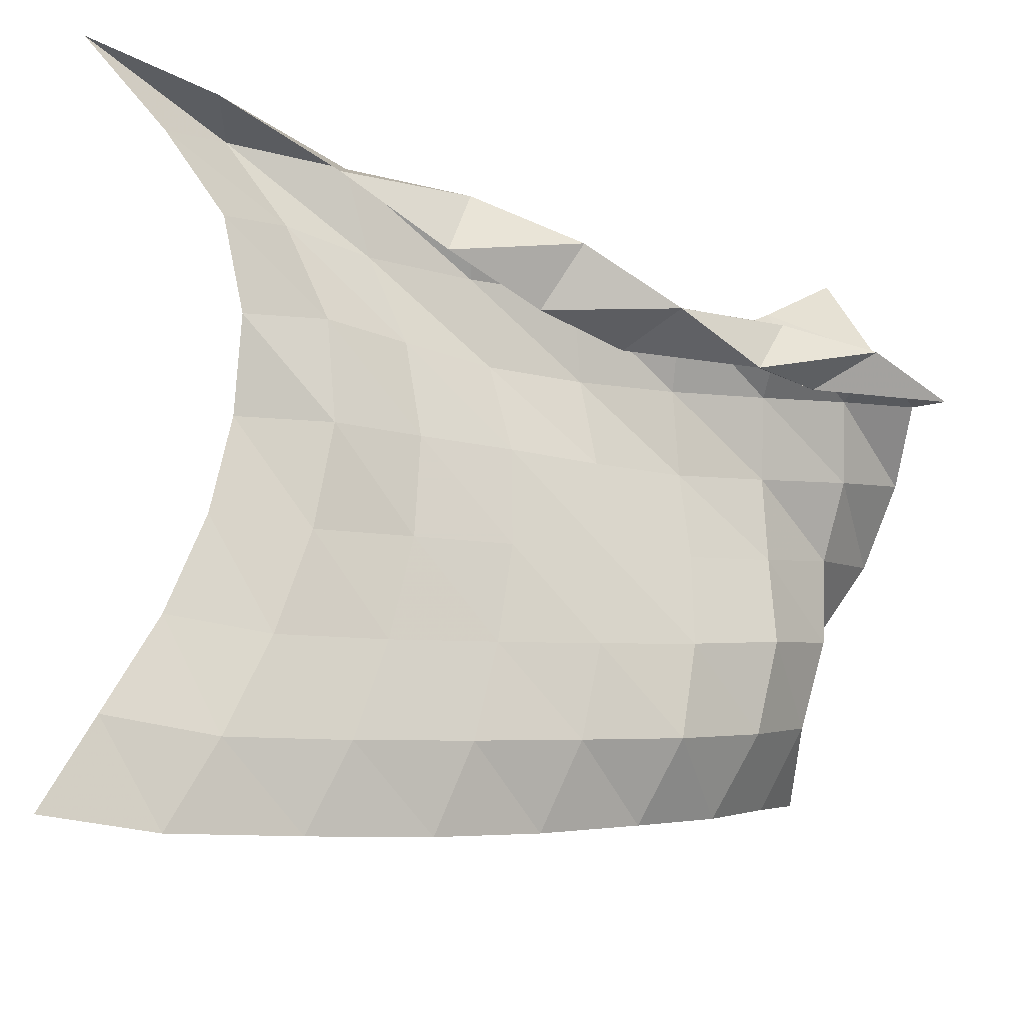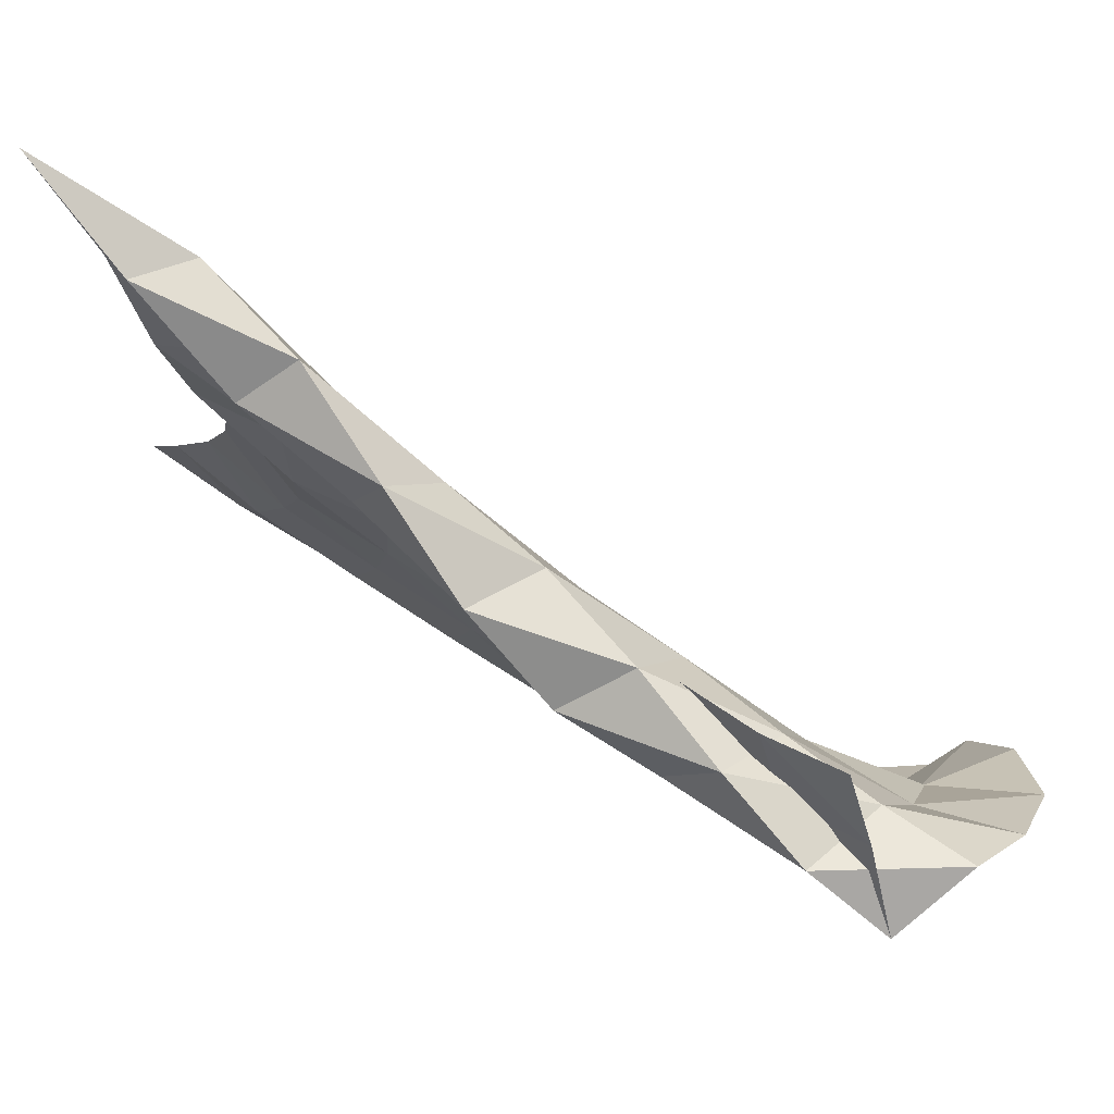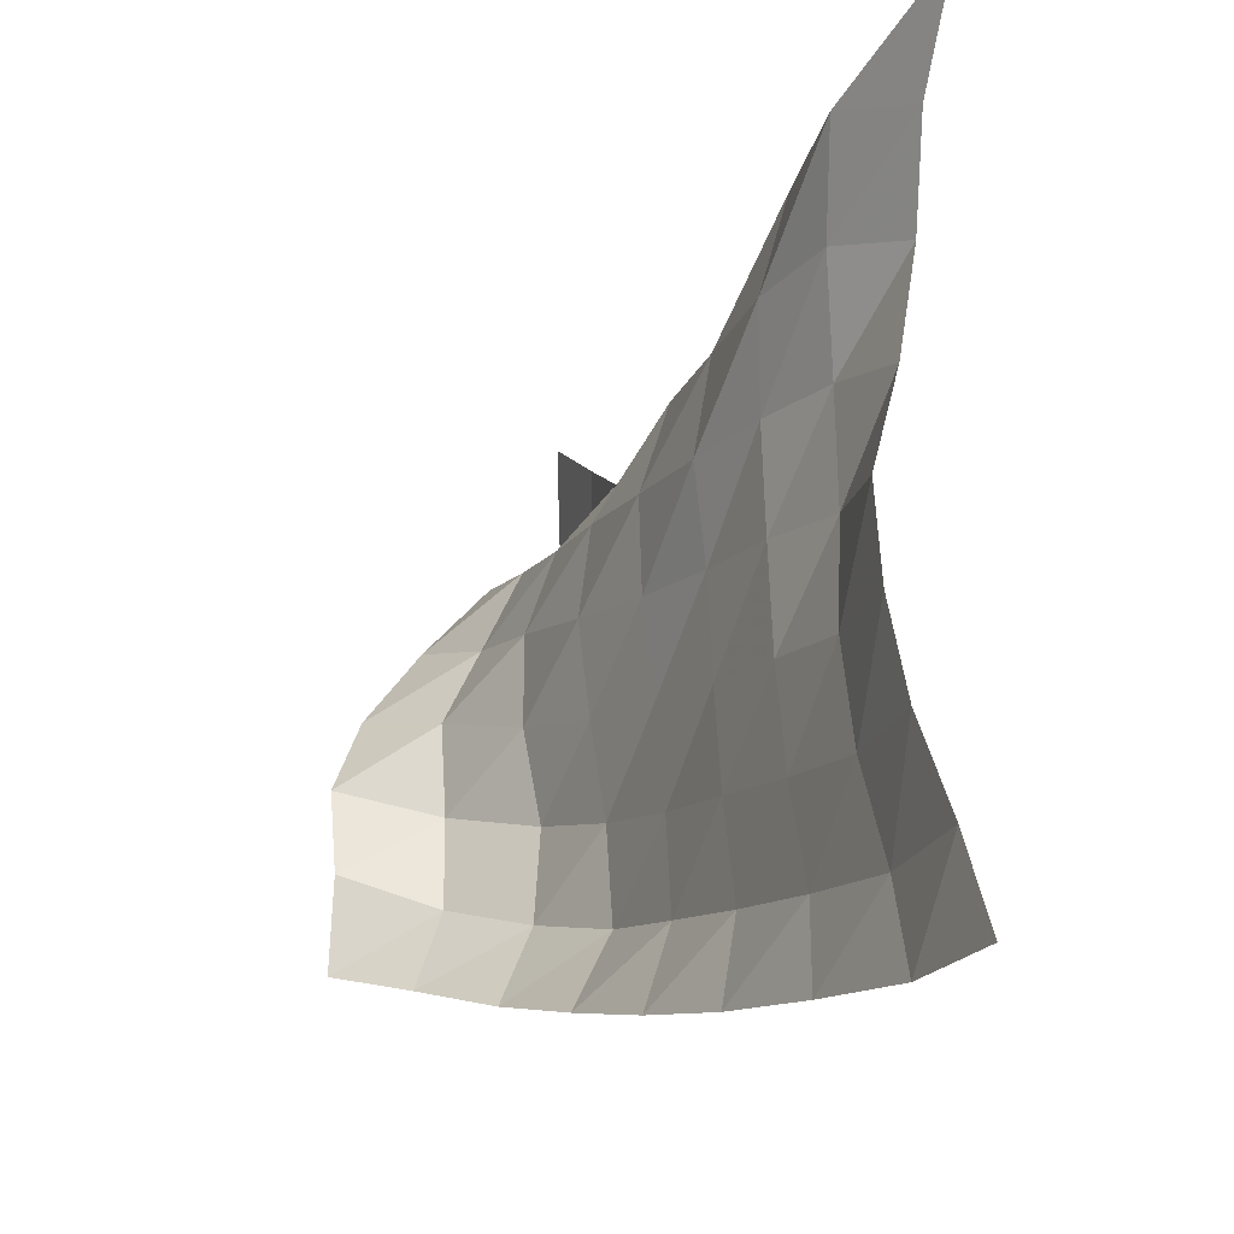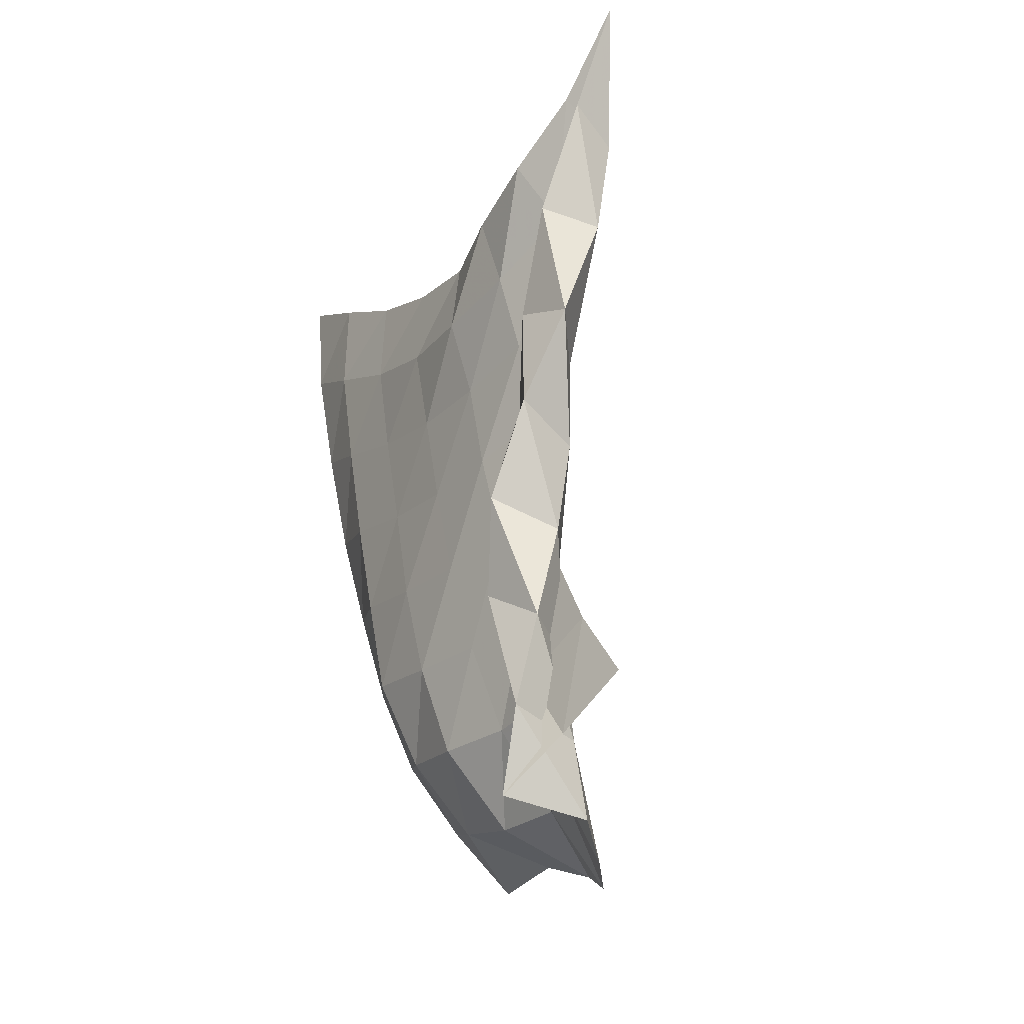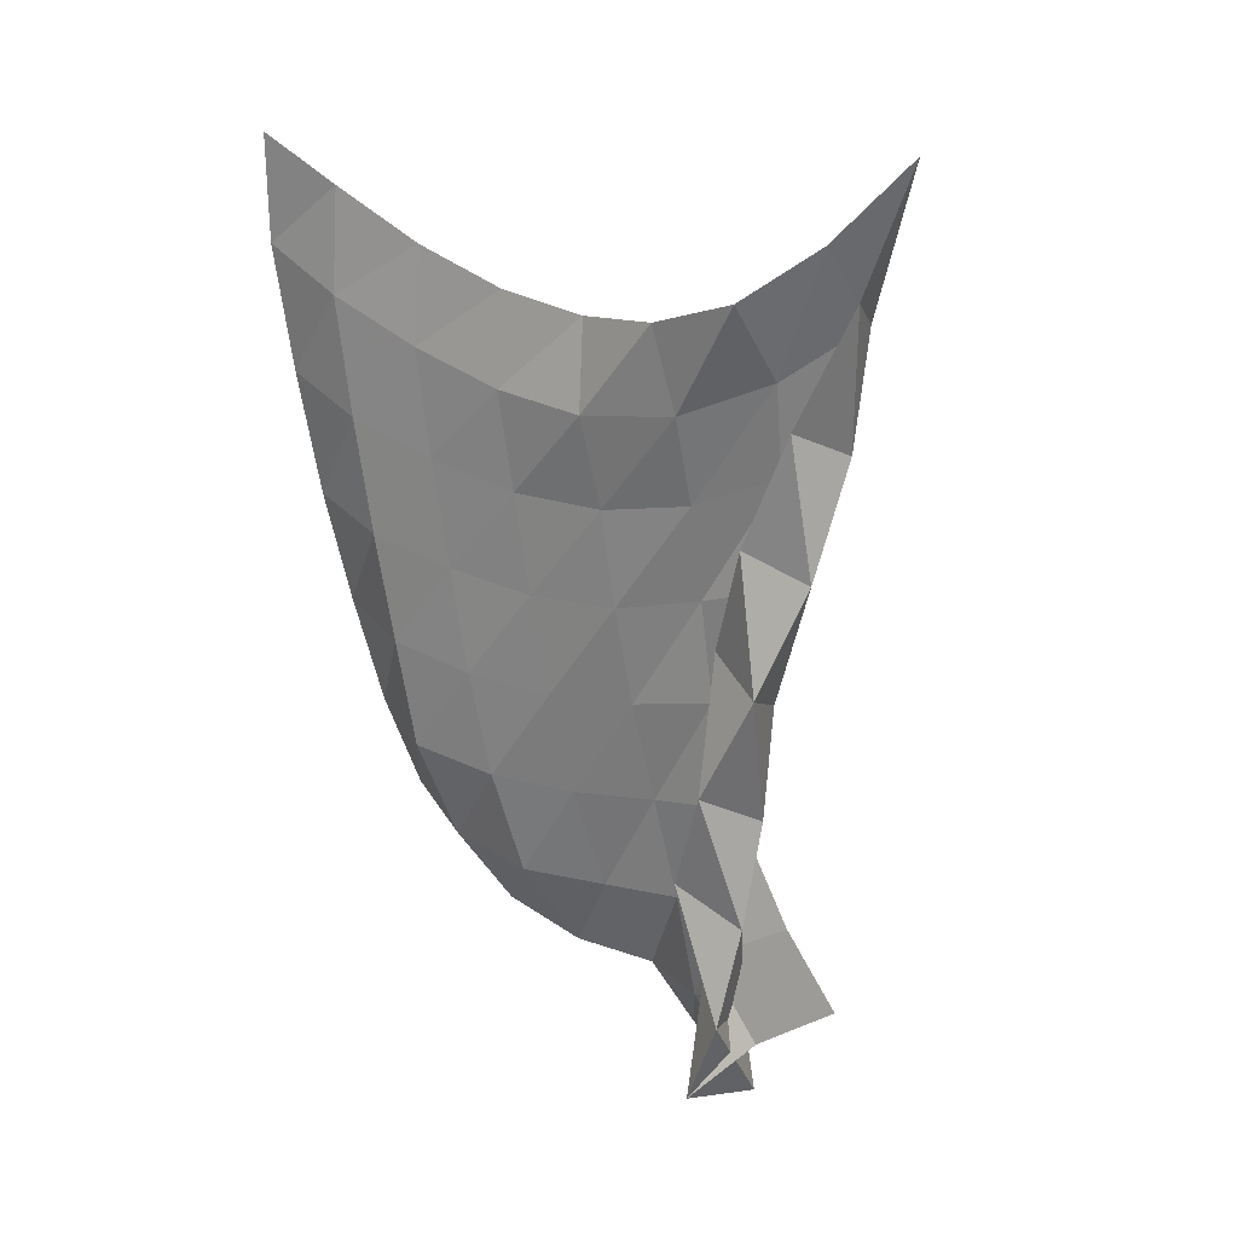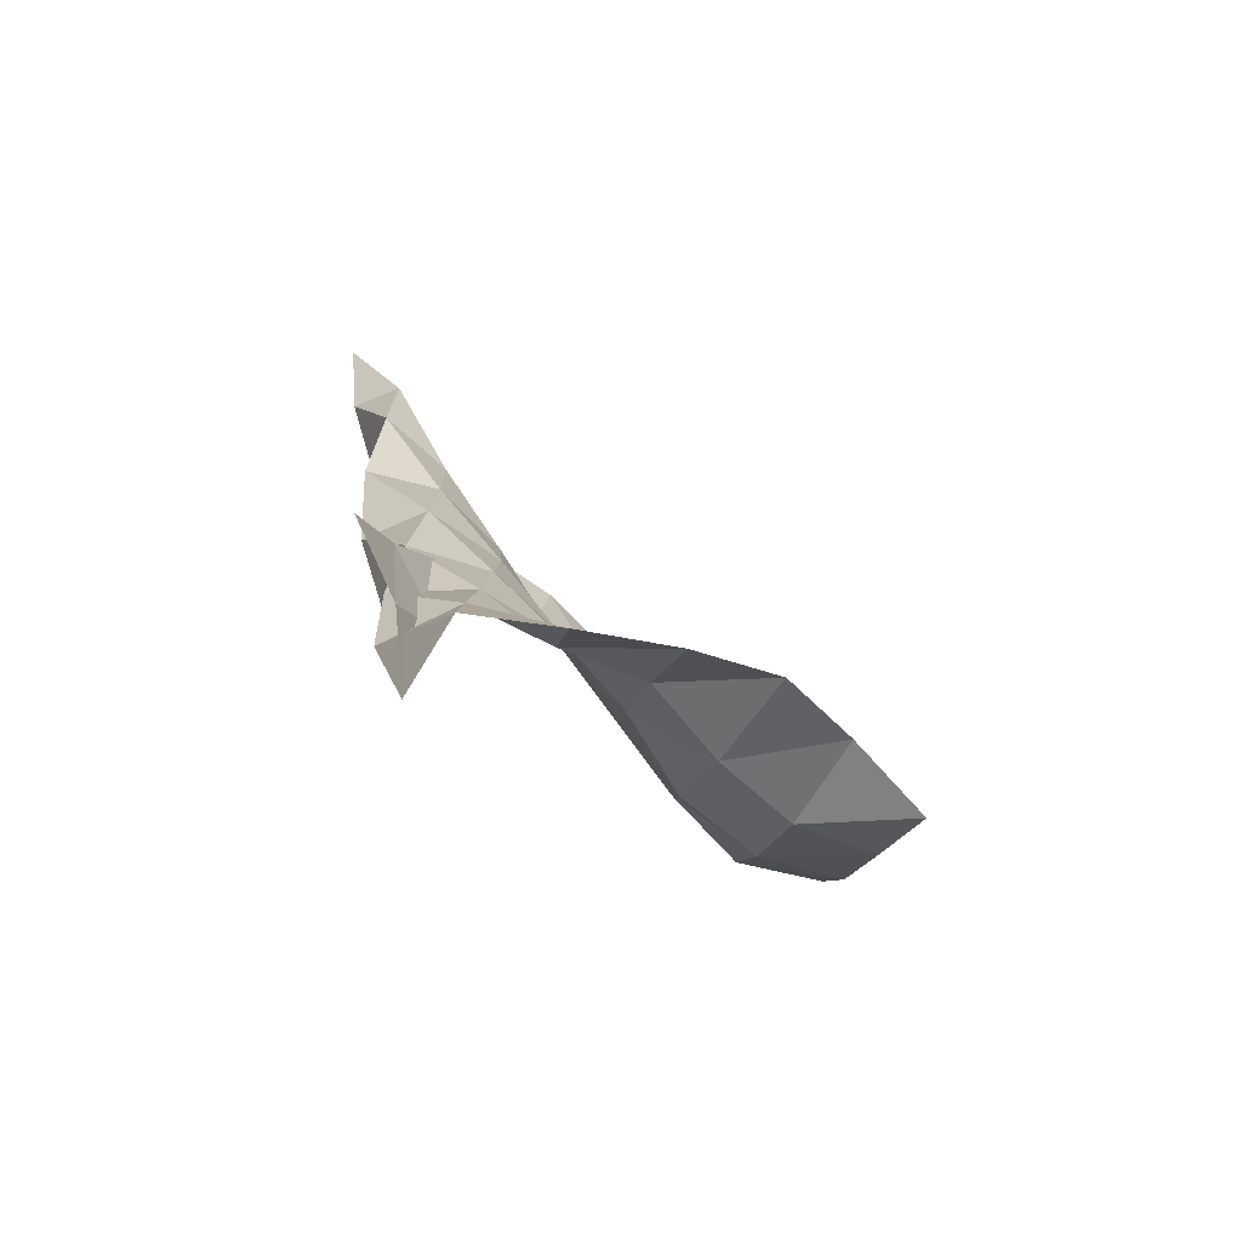
<metadata>
{"format":"obj","ext":"obj","renderer":"f3d","projection":"perspective","resolution":1024,"background":"white","views":[{"elev":-19.0,"azim":-114.2,"up":"+Z"},{"elev":73.4,"azim":-50.0,"up":"+Z"},{"elev":-18.6,"azim":161.6,"up":"+Z"},{"elev":-30.3,"azim":-32.8,"up":"+Y"},{"elev":14.6,"azim":-57.0,"up":"+Y"},{"elev":-76.4,"azim":41.3,"up":"+Y"}]}
</metadata>
<code>
v -1 0 -1
v -0.9976 -0.1358 -0.7513
v -0.9785 -0.2823 -0.4858
v -0.9748 -0.3858 -0.2167
v -0.9795 -0.4379 0.04413
v -1.045 -0.431 0.2944
v -1.062 -0.3671 0.5429
v -1.018 -0.2171 0.7703
v -1 0 1
v -0.9715 -0.3091 -1.013
v -0.9925 -0.4365 -0.7742
v -0.9824 -0.5608 -0.5043
v -0.9891 -0.6519 -0.2246
v -1.015 -0.6925 0.05553
v -0.9999 -0.672 0.3393
v -0.9482 -0.57 0.6032
v -0.899 -0.4137 0.8343
v -1.054 -0.3423 0.8811
v -0.9234 -0.6741 -0.9811
v -0.9635 -0.7789 -0.7426
v -0.9571 -0.8702 -0.4753
v -0.9583 -0.9337 -0.1966
v -0.9525 -0.951 0.08062
v -0.9284 -0.9155 0.3439
v -0.891 -0.8209 0.5865
v -0.9337 -0.7355 0.8087
v -1.083 -0.6652 0.719
v -0.8661 -1.034 -0.9427
v -0.9327 -1.114 -0.7039
v -0.9283 -1.18 -0.4375
v -0.9263 -1.222 -0.1684
v -0.9136 -1.225 0.0983
v -0.8685 -1.181 0.342
v -0.8904 -1.114 0.5774
v -1.026 -1.055 0.7527
v -1.06 -0.9786 0.5677
v -0.8035 -1.355 -0.8953
v -0.8992 -1.431 -0.6624
v -0.9041 -1.484 -0.4002
v -0.8876 -1.512 -0.1363
v -0.8561 -1.503 0.1191
v -0.8356 -1.466 0.3582
v -0.8994 -1.419 0.5833
v -1.103 -1.351 0.6388
v -1.008 -1.266 0.4679
v -0.7396 -1.67 -0.8361
v -0.8645 -1.744 -0.6195
v -0.8619 -1.788 -0.3544
v -0.8258 -1.802 -0.0973
v -0.791 -1.79 0.1495
v -0.8154 -1.763 0.3857
v -0.9462 -1.724 0.5819
v -1.125 -1.63 0.492
v -0.9348 -1.547 0.4281
v -0.6473 -1.946 -0.7769
v -0.7589 -2.034 -0.5561
v -0.7911 -2.084 -0.2961
v -0.7453 -2.093 -0.04397
v -0.7433 -2.083 0.1955
v -0.8159 -2.055 0.4155
v -1.006 -2.013 0.5578
v -1.068 -1.899 0.3872
v -0.8954 -1.799 0.5092
v -0.5025 -2.182 -0.704
v -0.5975 -2.271 -0.4794
v -0.6166 -2.343 -0.2239
v -0.6074 -2.362 0.02885
v -0.7131 -2.375 0.2382
v -0.8092 -2.327 0.4488
v -1.048 -2.291 0.5078
v -0.9397 -2.145 0.4096
v -0.9003 -2.029 0.634
v -0.3345 -2.378 -0.6424
v -0.3412 -2.363 -0.3861
v -0.3494 -2.472 -0.1421
v -0.4545 -2.597 0.08228
v -0.6166 -2.617 0.2931
v -0.7896 -2.576 0.4796
v -1.025 -2.527 0.4038
v -0.9225 -2.37 0.5577
v -0.876 -2.245 0.7692
f 1 10 2
f 2 10 11
f 2 11 3
f 3 11 12
f 3 12 4
f 4 12 13
f 4 13 5
f 5 13 14
f 5 14 6
f 6 14 15
f 6 15 7
f 7 15 16
f 7 16 8
f 8 16 17
f 8 17 9
f 9 17 18
f 10 19 11
f 11 19 20
f 11 20 12
f 12 20 21
f 12 21 13
f 13 21 22
f 13 22 14
f 14 22 23
f 14 23 15
f 15 23 24
f 15 24 16
f 16 24 25
f 16 25 17
f 17 25 26
f 17 26 18
f 18 26 27
f 19 28 20
f 20 28 29
f 20 29 21
f 21 29 30
f 21 30 22
f 22 30 31
f 22 31 23
f 23 31 32
f 23 32 24
f 24 32 33
f 24 33 25
f 25 33 34
f 25 34 26
f 26 34 35
f 26 35 27
f 27 35 36
f 28 37 29
f 29 37 38
f 29 38 30
f 30 38 39
f 30 39 31
f 31 39 40
f 31 40 32
f 32 40 41
f 32 41 33
f 33 41 42
f 33 42 34
f 34 42 43
f 34 43 35
f 35 43 44
f 35 44 36
f 36 44 45
f 37 46 38
f 38 46 47
f 38 47 39
f 39 47 48
f 39 48 40
f 40 48 49
f 40 49 41
f 41 49 50
f 41 50 42
f 42 50 51
f 42 51 43
f 43 51 52
f 43 52 44
f 44 52 53
f 44 53 45
f 45 53 54
f 46 55 47
f 47 55 56
f 47 56 48
f 48 56 57
f 48 57 49
f 49 57 58
f 49 58 50
f 50 58 59
f 50 59 51
f 51 59 60
f 51 60 52
f 52 60 61
f 52 61 53
f 53 61 62
f 53 62 54
f 54 62 63
f 55 64 56
f 56 64 65
f 56 65 57
f 57 65 66
f 57 66 58
f 58 66 67
f 58 67 59
f 59 67 68
f 59 68 60
f 60 68 69
f 60 69 61
f 61 69 70
f 61 70 62
f 62 70 71
f 62 71 63
f 63 71 72
f 64 73 65
f 65 73 74
f 65 74 66
f 66 74 75
f 66 75 67
f 67 75 76
f 67 76 68
f 68 76 77
f 68 77 69
f 69 77 78
f 69 78 70
f 70 78 79
f 70 79 71
f 71 79 80
f 71 80 72
f 72 80 81

</code>
